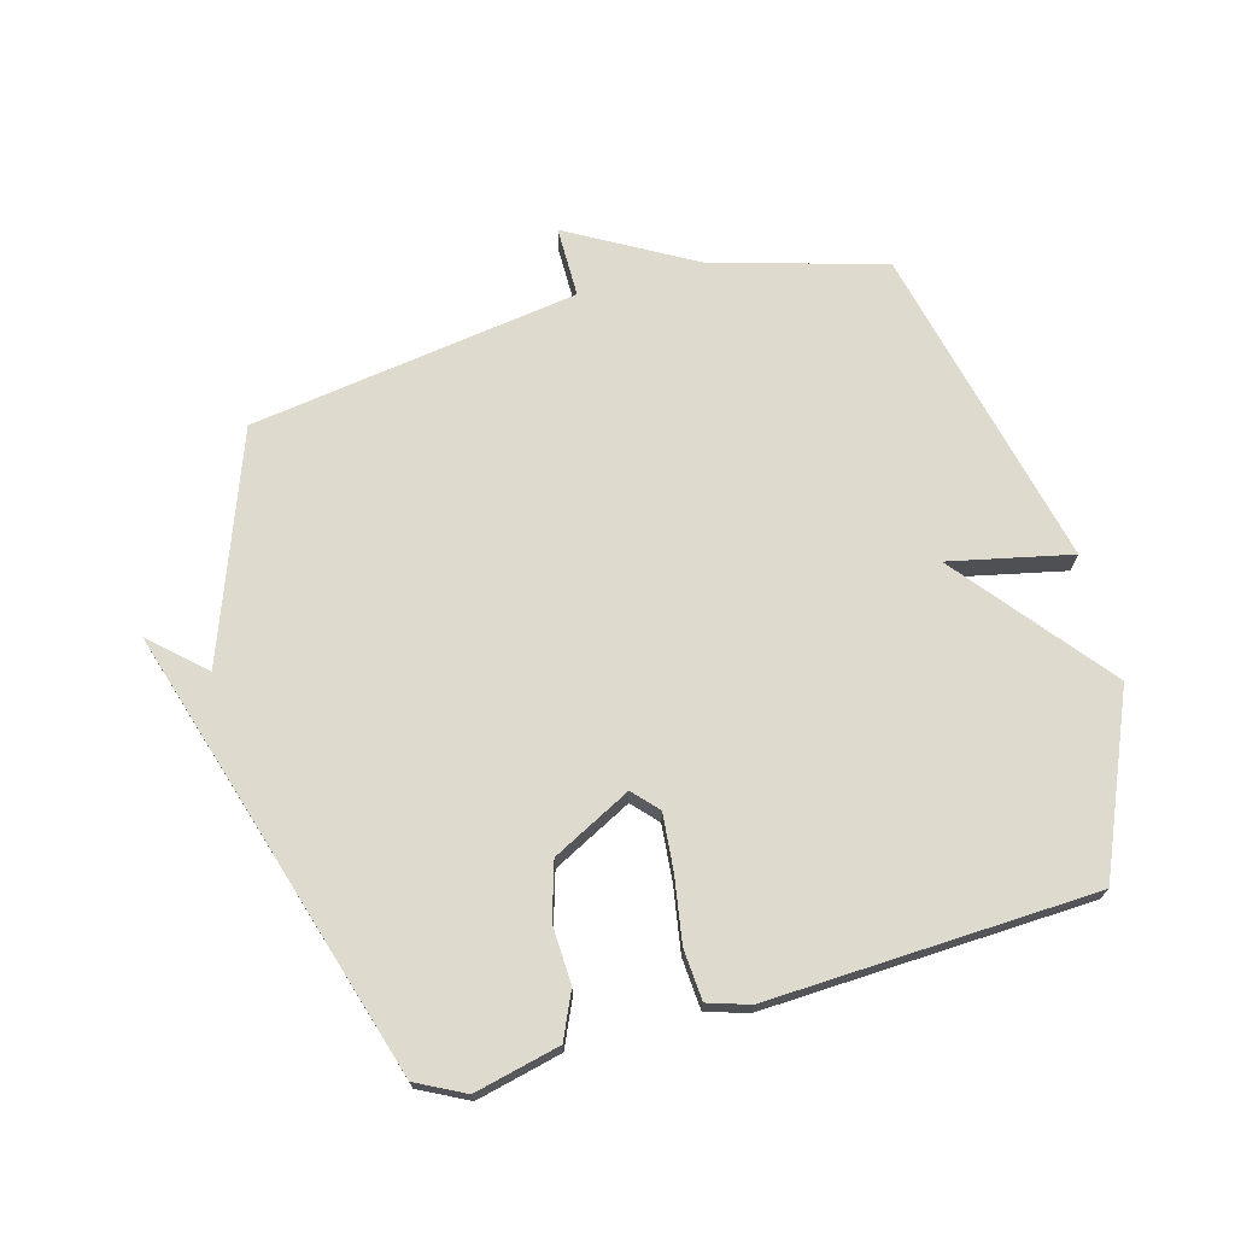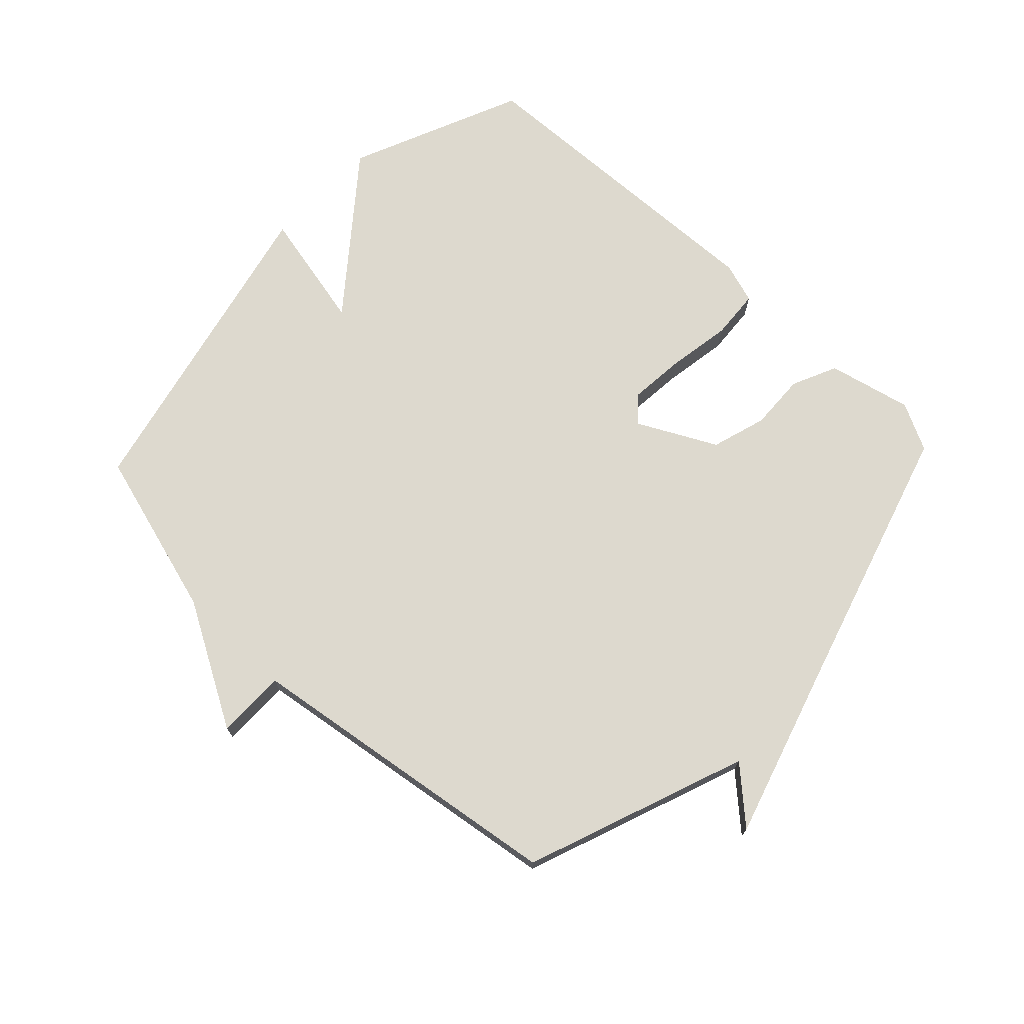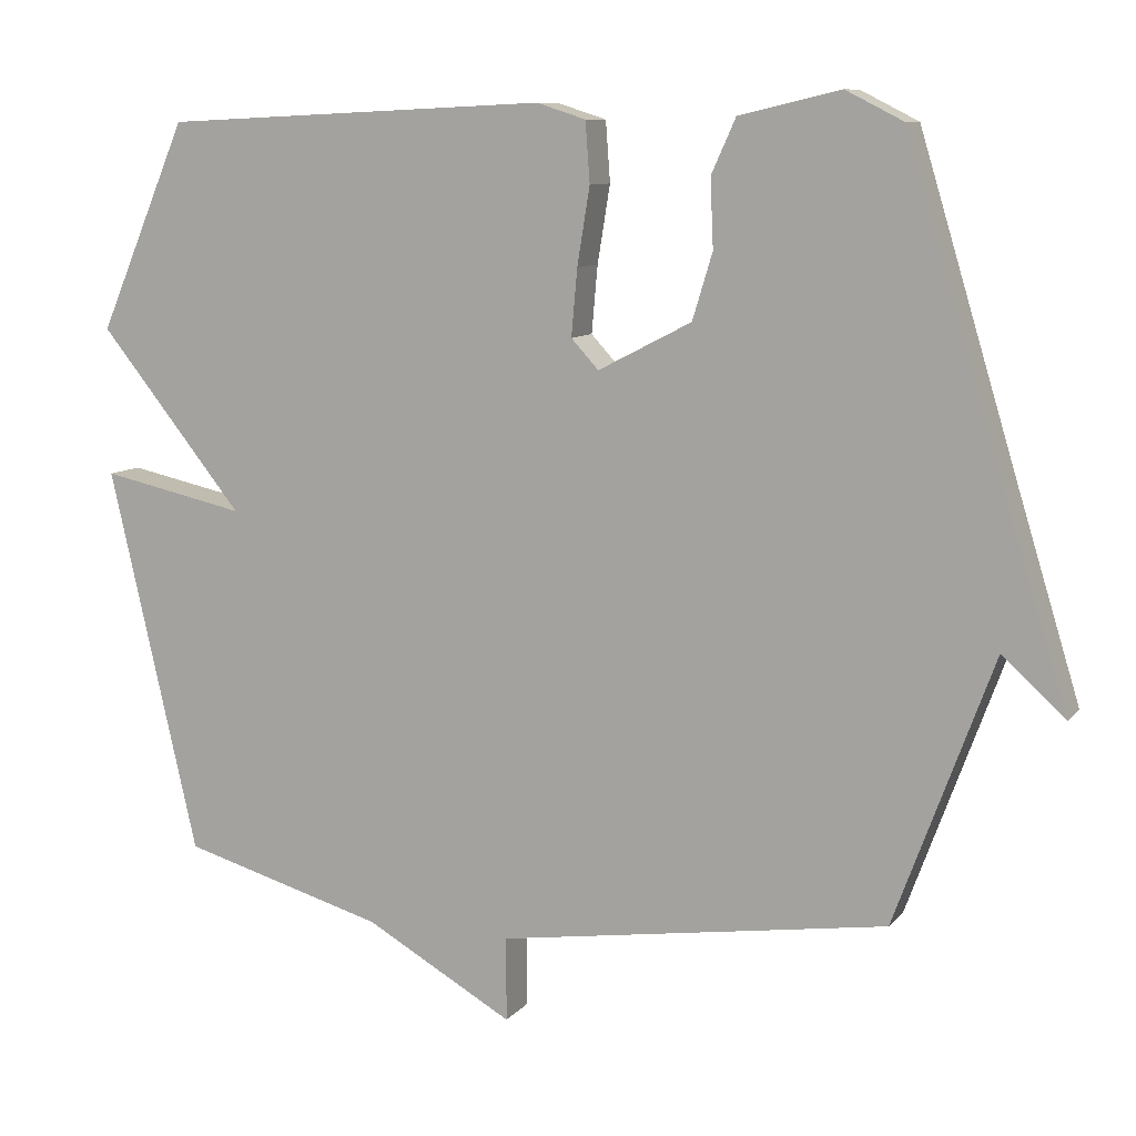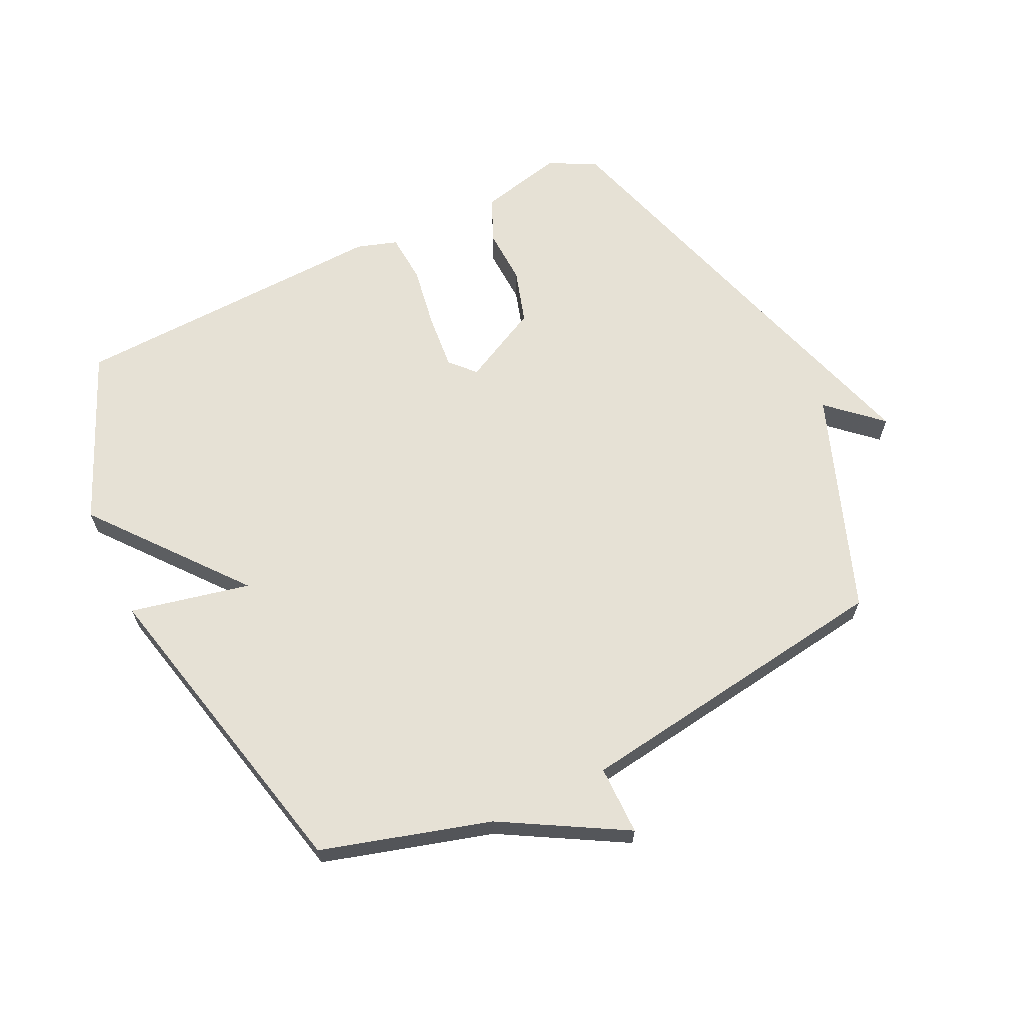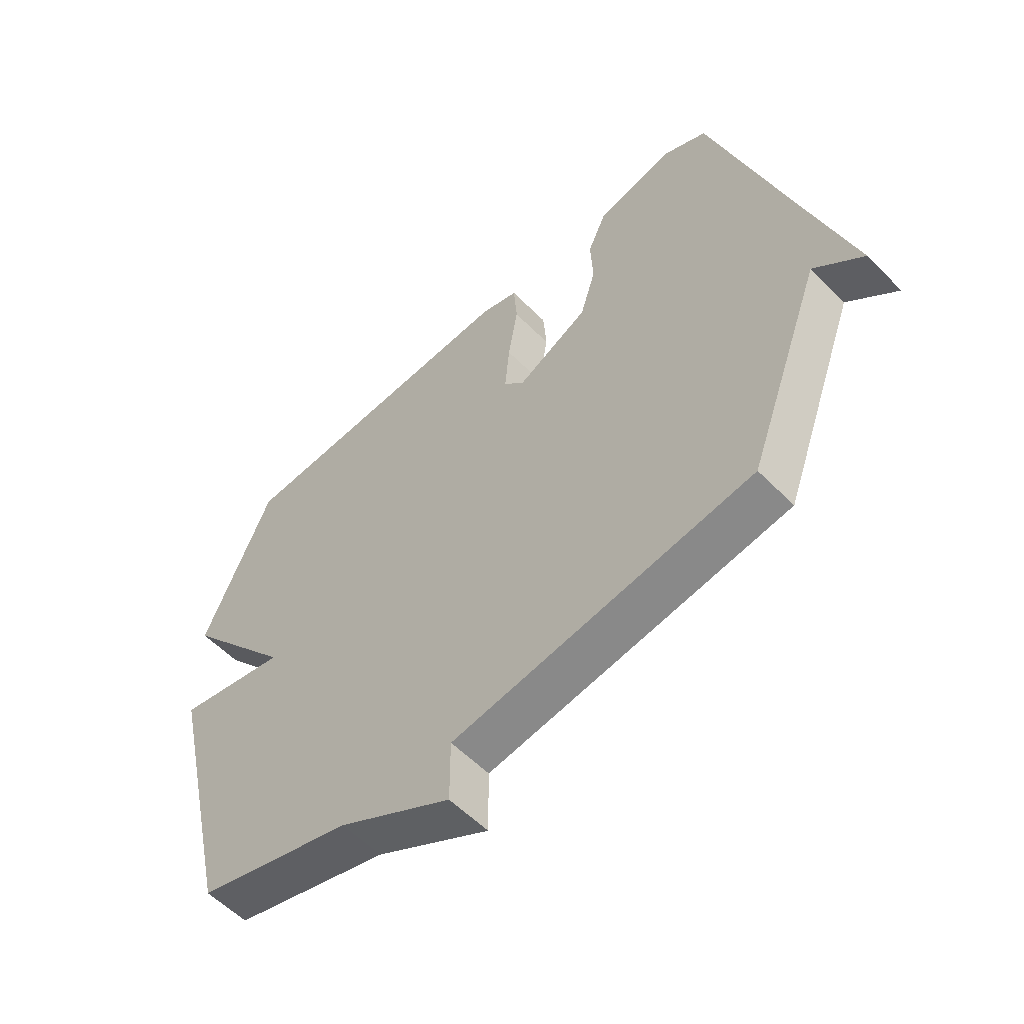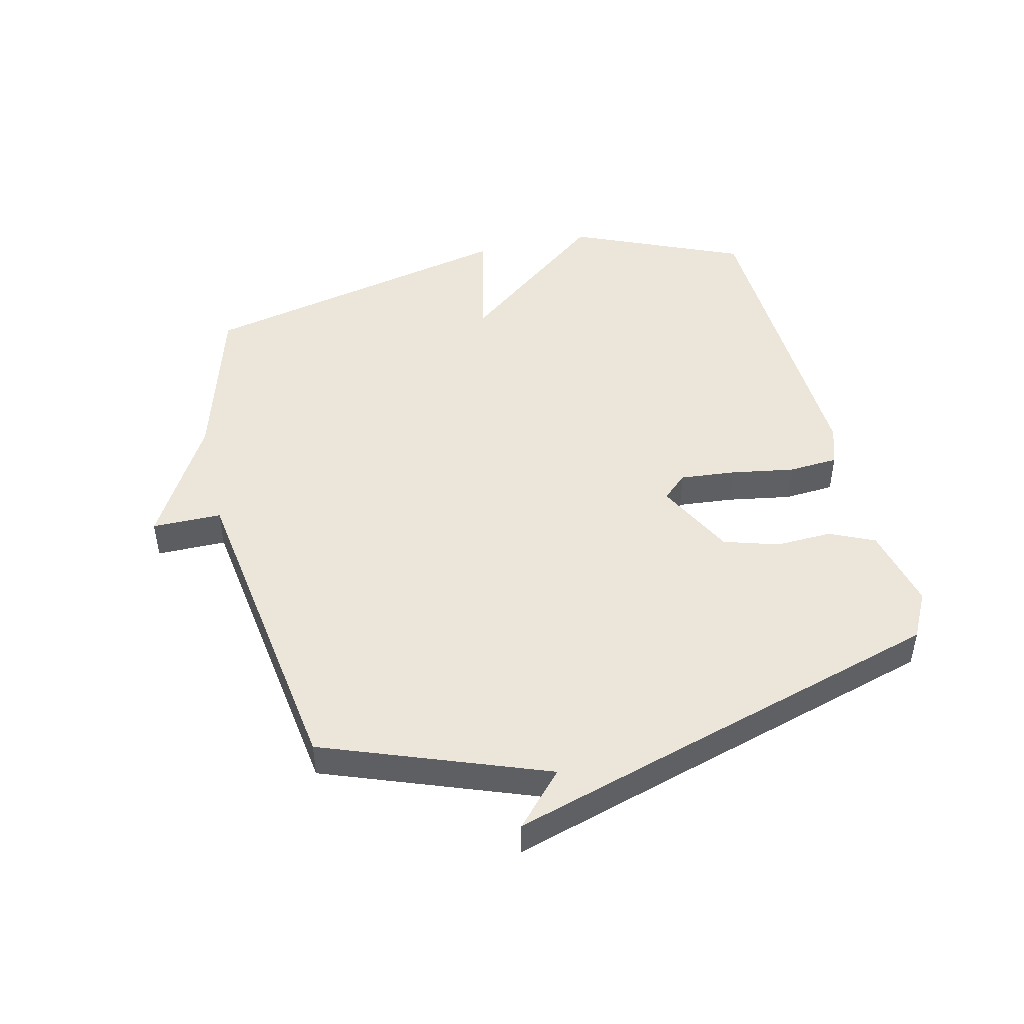
<metadata>
{"format":"obj","ext":"obj","renderer":"f3d","projection":"perspective","resolution":1024,"background":"white","views":[{"elev":71.1,"azim":-15.4,"up":"+Y"},{"elev":71.8,"azim":-136.4,"up":"+Y"},{"elev":9.4,"azim":-157.7,"up":"+Z"},{"elev":64.4,"azim":154.4,"up":"+Y"},{"elev":-56.9,"azim":-136.3,"up":"+Z"},{"elev":46.8,"azim":-103.1,"up":"+Y"}]}
</metadata>
<code>
v 0.5 0.07 0.5
v 0.62 0.07 0.22
v 0.425 0.07 -0.022
v 0.62 0.07 0.02
v 0.5 0.07 -0.5
v 0.226 0.07 -0.578
v 0.026 0.07 -0.691
v 0.026 0.07 -0.578
v -0.5 0.07 -0.5
v -0.633 0.07 -0.14
v -0.718 0.07 -0.217
v -0.633 0.07 0.06
v -0.5 0.07 0.5
v -0.423 0.07 0.539
v -0.287 0.07 0.507
v -0.254 0.07 0.434
v -0.258 0.07 0.342
v -0.231 0.07 0.253
v -0.105 0.07 0.188
v -0.068 0.07 0.228
v -0.076 0.07 0.318
v -0.093 0.07 0.422
v -0.087 0.07 0.503
v -0.021 0.07 0.524
v 0.5 0 0.5
v 0.62 0 0.22
v 0.425 0 -0.022
v 0.62 0 0.02
v 0.5 0 -0.5
v 0.226 0 -0.578
v 0.026 0 -0.691
v 0.026 0 -0.578
v -0.5 0 -0.5
v -0.633 0 -0.14
v -0.718 0 -0.217
v -0.633 0 0.06
v -0.5 0 0.5
v -0.423 0 0.539
v -0.287 0 0.507
v -0.254 0 0.434
v -0.258 0 0.342
v -0.231 0 0.253
v -0.105 0 0.188
v -0.068 0 0.228
v -0.076 0 0.318
v -0.093 0 0.422
v -0.087 0 0.503
v -0.021 0 0.524
f 1 2 3
f 24 1 3
f 23 24 3
f 22 23 3
f 21 22 3
f 20 21 3
f 19 20 3
f 15 16 17
f 14 15 17
f 13 14 17
f 12 13 17
f 12 17 18
f 11 12 18
f 10 11 18
f 10 18 19
f 9 10 19
f 8 9 19
f 6 7 8
f 5 6 8
f 4 5 8
f 3 4 8
f 3 8 19
f 27 26 25
f 27 25 48
f 27 48 47
f 27 47 46
f 27 46 45
f 27 45 44
f 27 44 43
f 41 40 39
f 41 39 38
f 41 38 37
f 41 37 36
f 42 41 36
f 42 36 35
f 42 35 34
f 43 42 34
f 43 34 33
f 43 33 32
f 32 31 30
f 32 30 29
f 32 29 28
f 32 28 27
f 43 32 27
f 1 25 26 2
f 2 26 27 3
f 3 27 28 4
f 4 28 29 5
f 5 29 30 6
f 6 30 31 7
f 7 31 32 8
f 8 32 33 9
f 9 33 34 10
f 10 34 35 11
f 11 35 36 12
f 12 36 37 13
f 13 37 38 14
f 14 38 39 15
f 15 39 40 16
f 16 40 41 17
f 17 41 42 18
f 18 42 43 19
f 19 43 44 20
f 20 44 45 21
f 21 45 46 22
f 22 46 47 23
f 23 47 48 24
f 24 48 25 1

</code>
